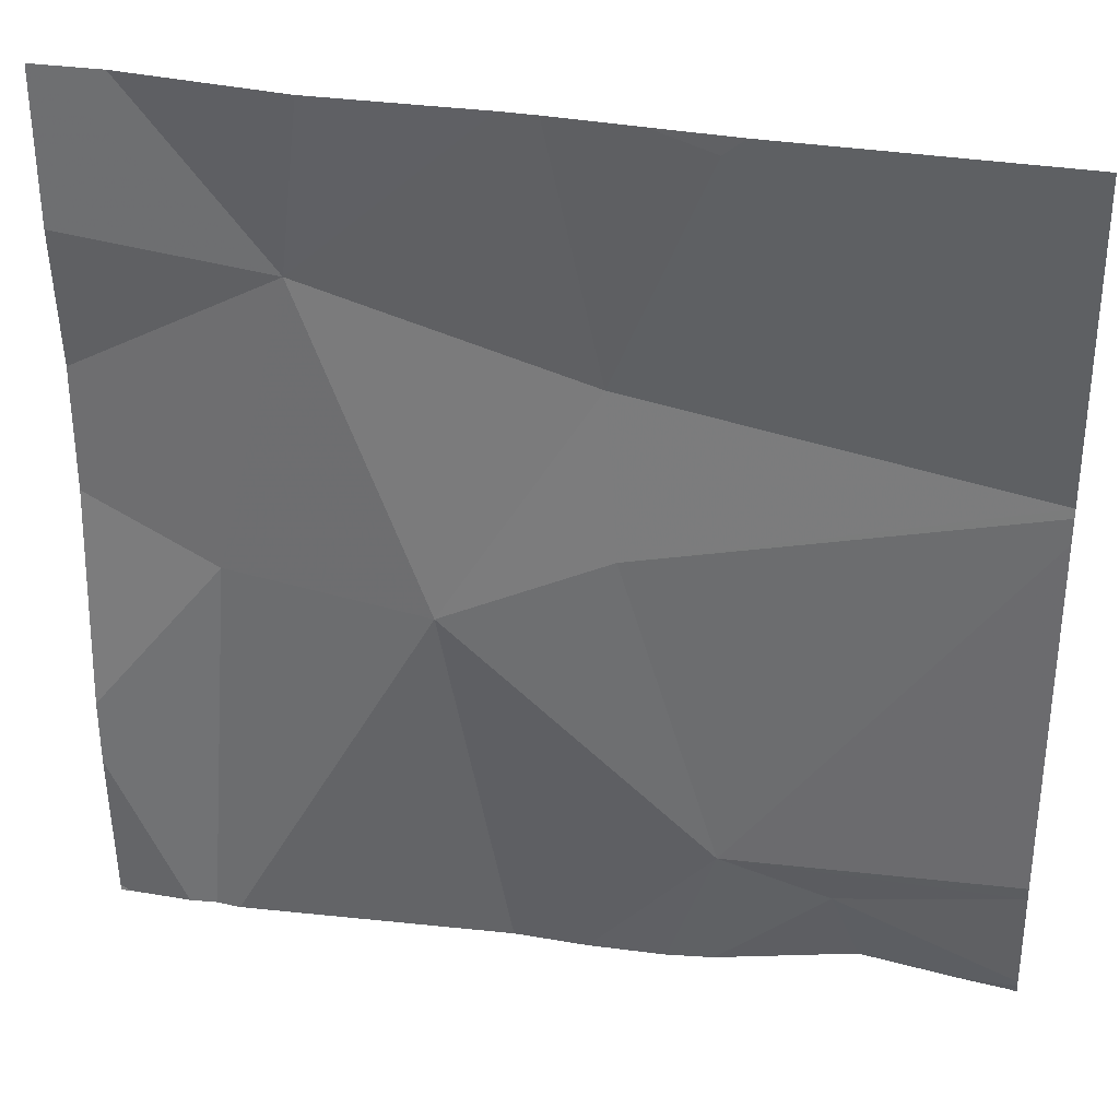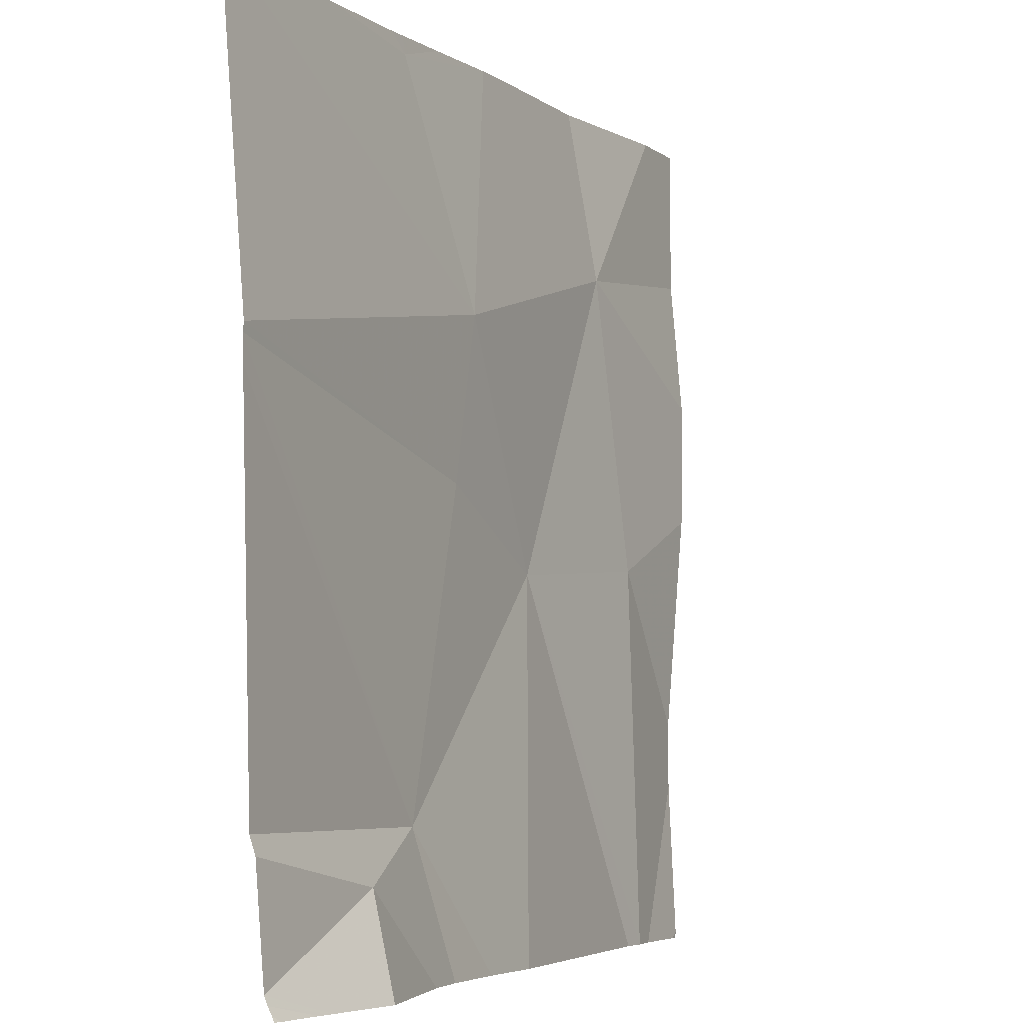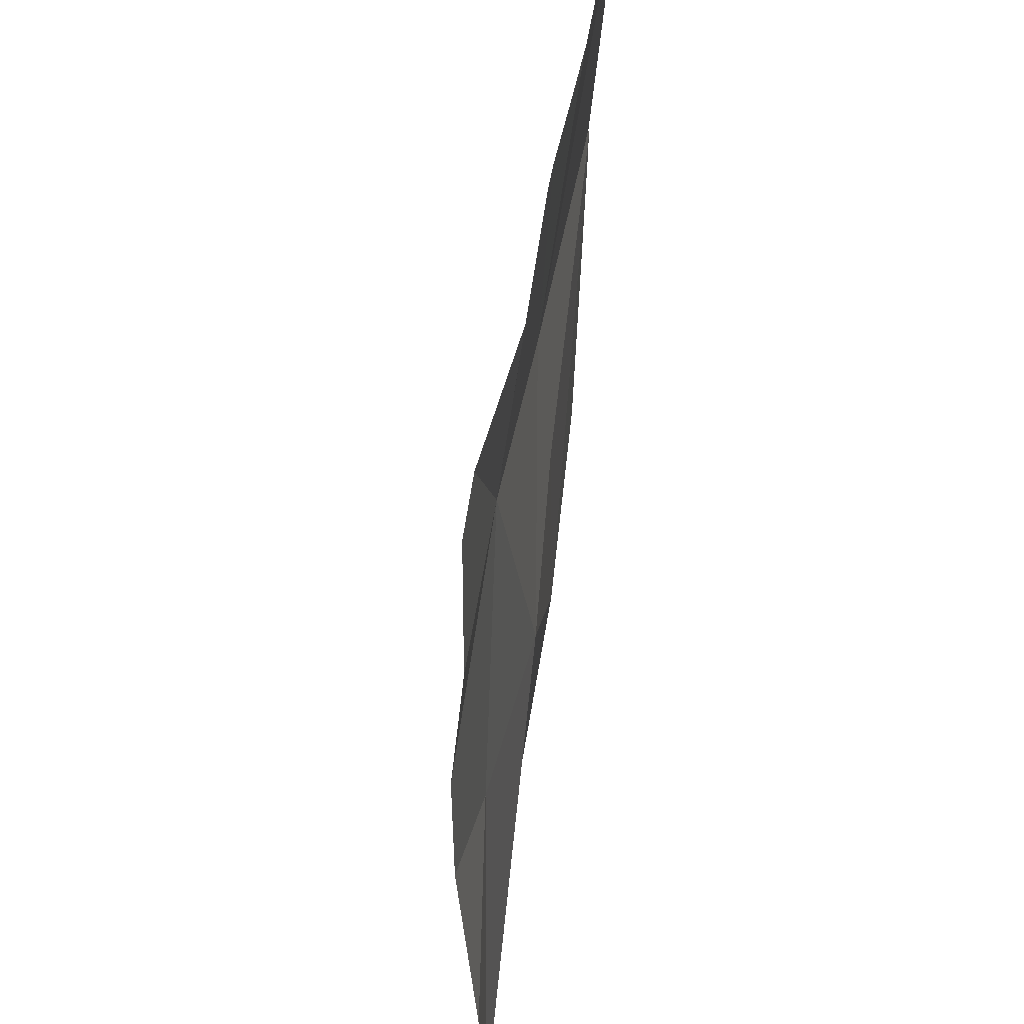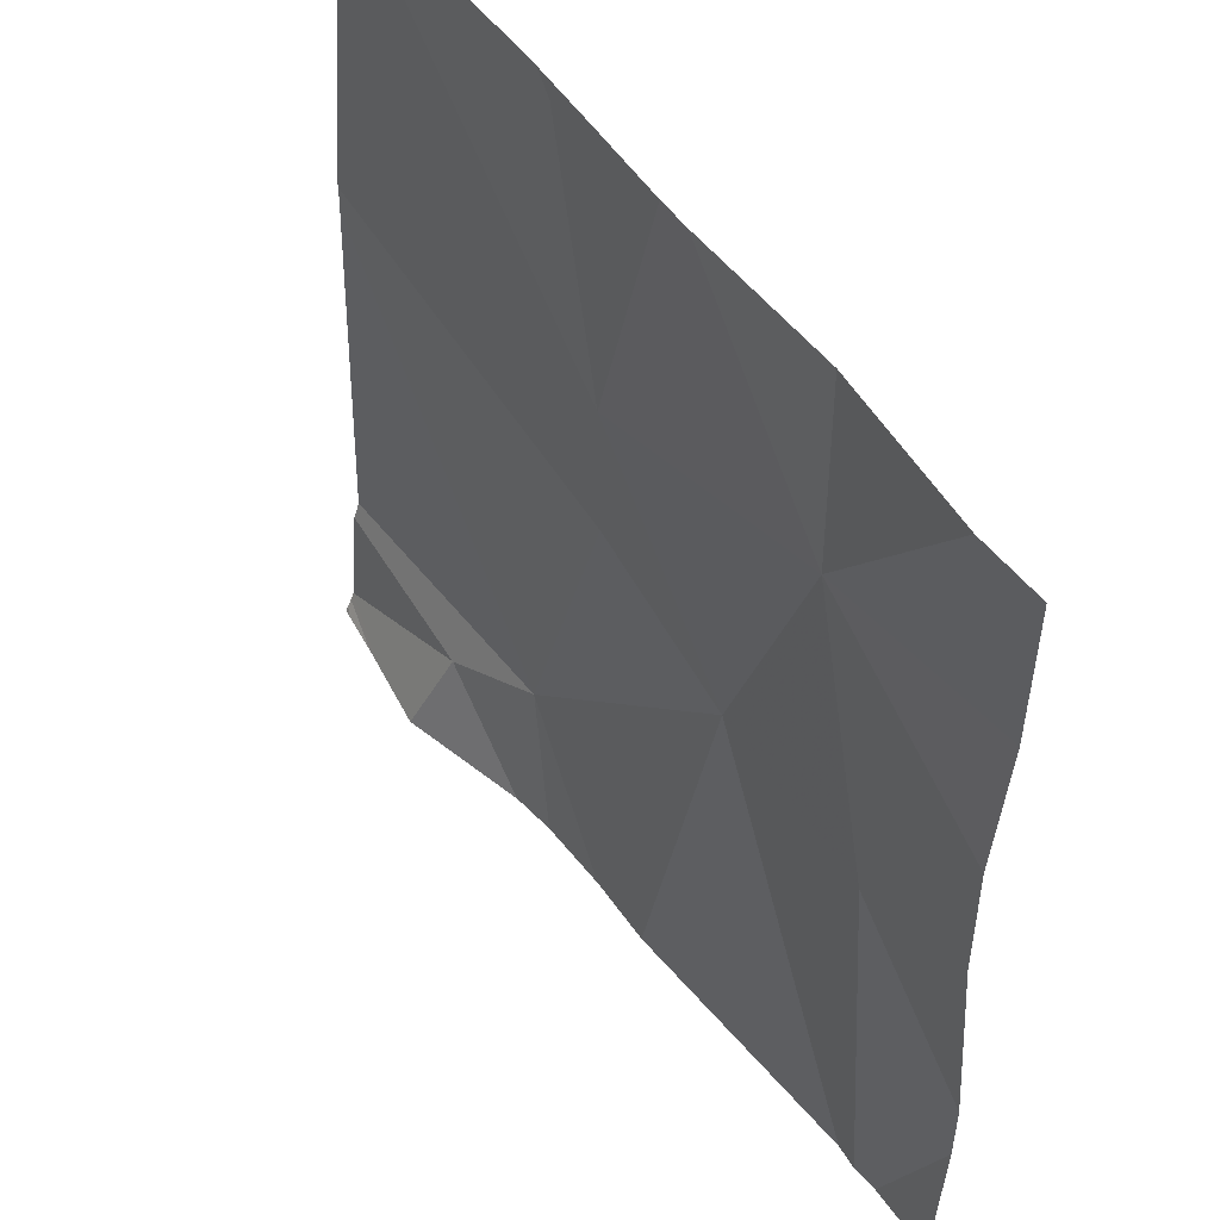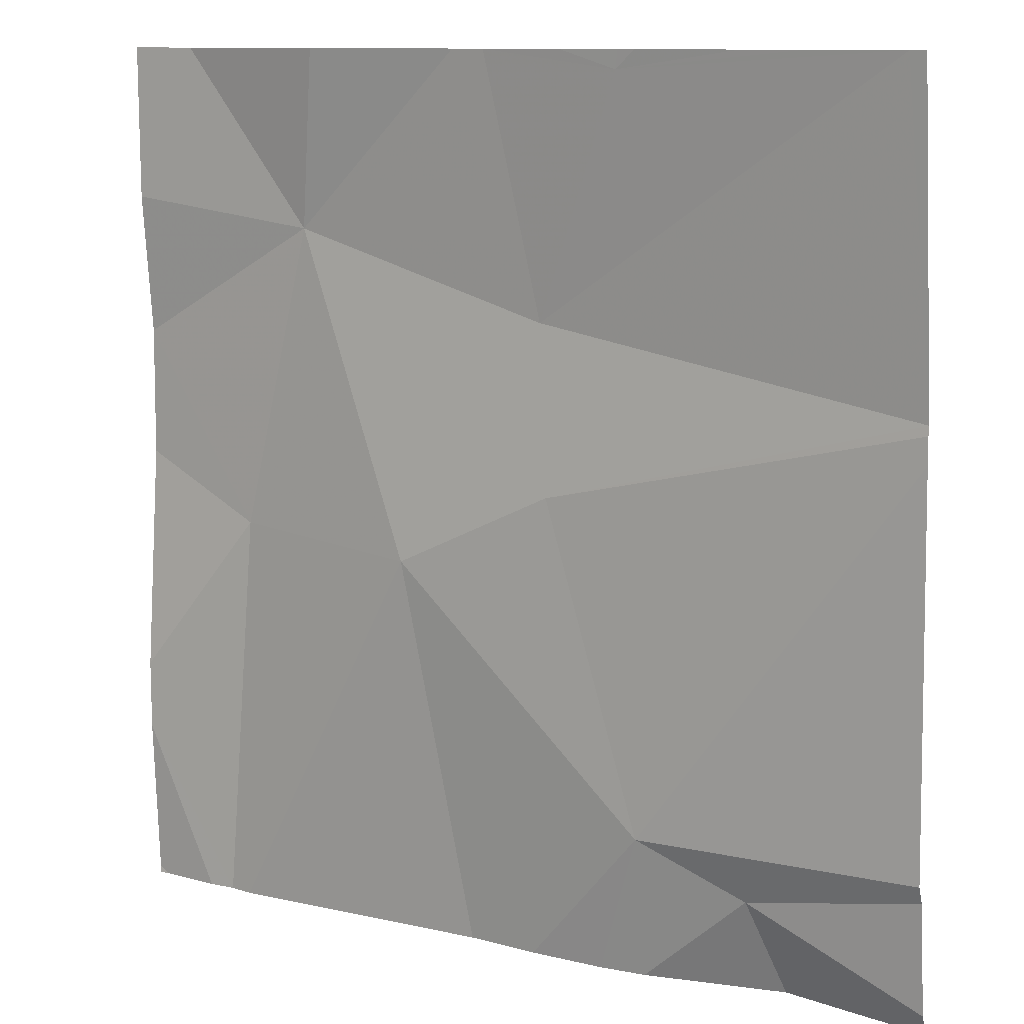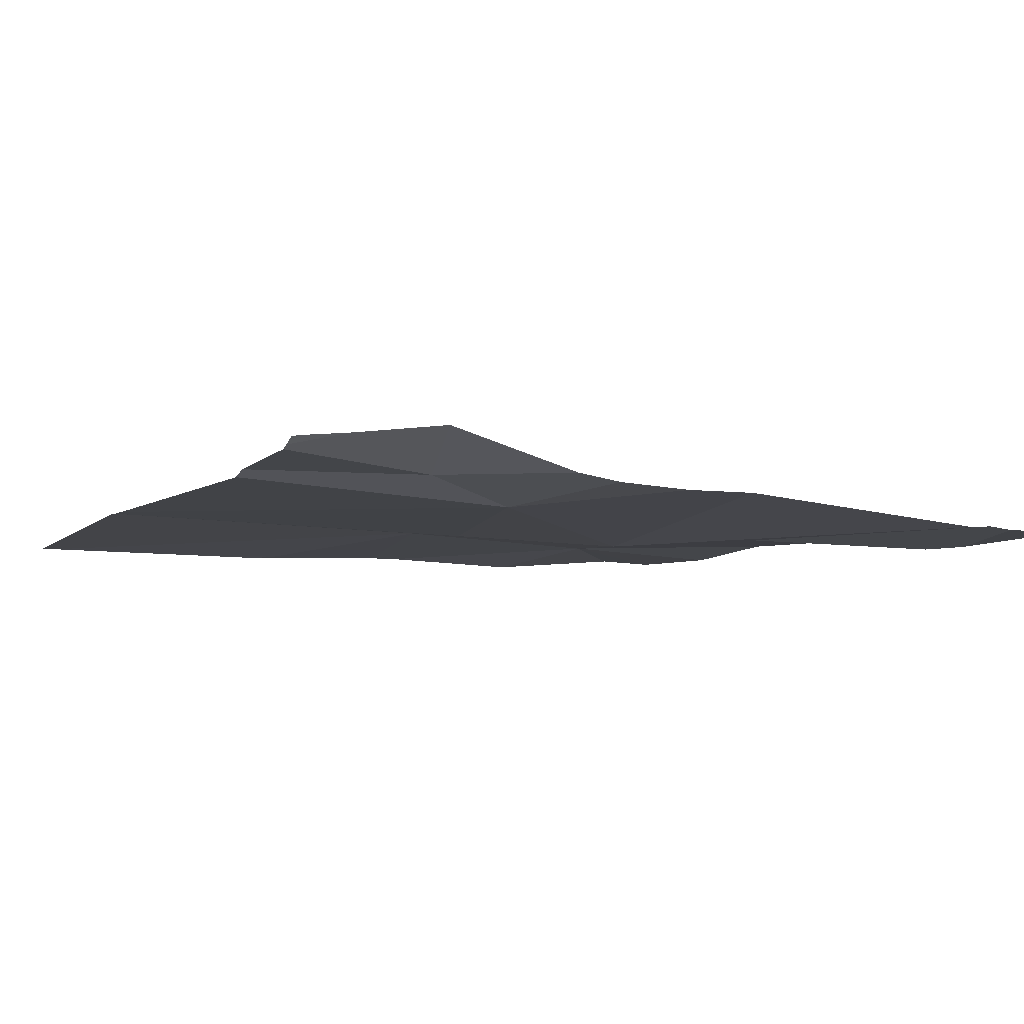
<metadata>
{"format":"obj","ext":"obj","renderer":"f3d","projection":"perspective","resolution":1024,"background":"white","views":[{"elev":33.5,"azim":-166.2,"up":"+Y"},{"elev":-4.9,"azim":-61.1,"up":"+Y"},{"elev":46.9,"azim":99.5,"up":"+Y"},{"elev":51.2,"azim":56.9,"up":"+Y"},{"elev":10.8,"azim":-145.1,"up":"+Y"},{"elev":-3.8,"azim":-26.8,"up":"+Z"}]}
</metadata>
<code>
v -121.9 241.2 483.2
v -121.9 241.5 483.2
v -122.3 241.3 483.2
v -122 241.3 483.2
v -121.9 241.9 483.2
v -122 240.9 483.2
v -122 240.9 483.2
v -121.9 241.4 483.2
v -122.5 241.9 483.2
v -122 241.9 483.2
v -122.4 241.9 483.2
v -122.4 241.6 483.3
v -122.5 241.9 483.2
v -121.9 241.7 483.2
v -122.7 241 483.3
v -122.5 240.9 483.3
v -122.3 241.9 483.2
v -122.5 241.1 483.3
v -122.4 241.4 483.2
v -122.1 241.7 483.2
v -122.5 240.9 483.3
v -122.3 240.9 483.3
v -122.5 241.8 483.2
v -121.9 241.1 483.2
v -122.7 240.9 483.3
v -122.8 241.5 483.3
v -122.8 240.9 483.3
v -122.1 241.9 483.2
v -122.8 241 483.3
v -122.8 240.9 483.3
v -122.8 240.9 483.3
v -122.8 241.5 483.3
v -122.8 241.1 483.3
v -122.8 241.5 483.3
v -121.9 240.9 483.2
v -122.4 240.9 483.3
v -121.9 240.9 483.2
v -121.9 240.9 483.2
v -122.8 240.9 483.3
v -122.8 240.9 483.3
v -122.8 240.9 483.3
v -122.8 240.9 483.3
v -122.8 240.9 483.3
v -122 240.9 483.2
v -122.5 241.9 483.2
v -122.8 241.9 483.2
v -122.8 241.9 483.2
v -122.7 241.9 483.2
v -122.7 241.9 483.2
f 6 3 7
f 20 14 5
f 31 27 40
f 48 23 49
f 47 26 46
f 18 3 19
f 19 12 26
f 12 19 3
f 20 12 3
f 24 4 6
f 25 30 42
f 29 18 33
f 36 18 16
f 18 15 21
f 22 18 36
f 16 18 21
f 20 3 4
f 18 19 32
f 46 12 23
f 21 15 25
f 2 4 8
f 12 20 17
f 25 15 30
f 45 23 11
f 23 12 11
f 26 12 46
f 22 3 18
f 46 23 48
f 11 12 17
f 17 20 28
f 8 4 1
f 29 15 18
f 30 15 29
f 7 3 22
f 14 20 2
f 42 31 43
f 32 19 26
f 2 20 4
f 9 23 45
f 33 18 34
f 34 18 32
f 1 4 24
f 37 24 44
f 6 4 3
f 37 35 24
f 38 35 37
f 13 23 9
f 39 27 41
f 40 27 39
f 28 20 10
f 42 30 31
f 10 20 5
f 43 31 40
f 44 24 6
f 49 23 13

</code>
